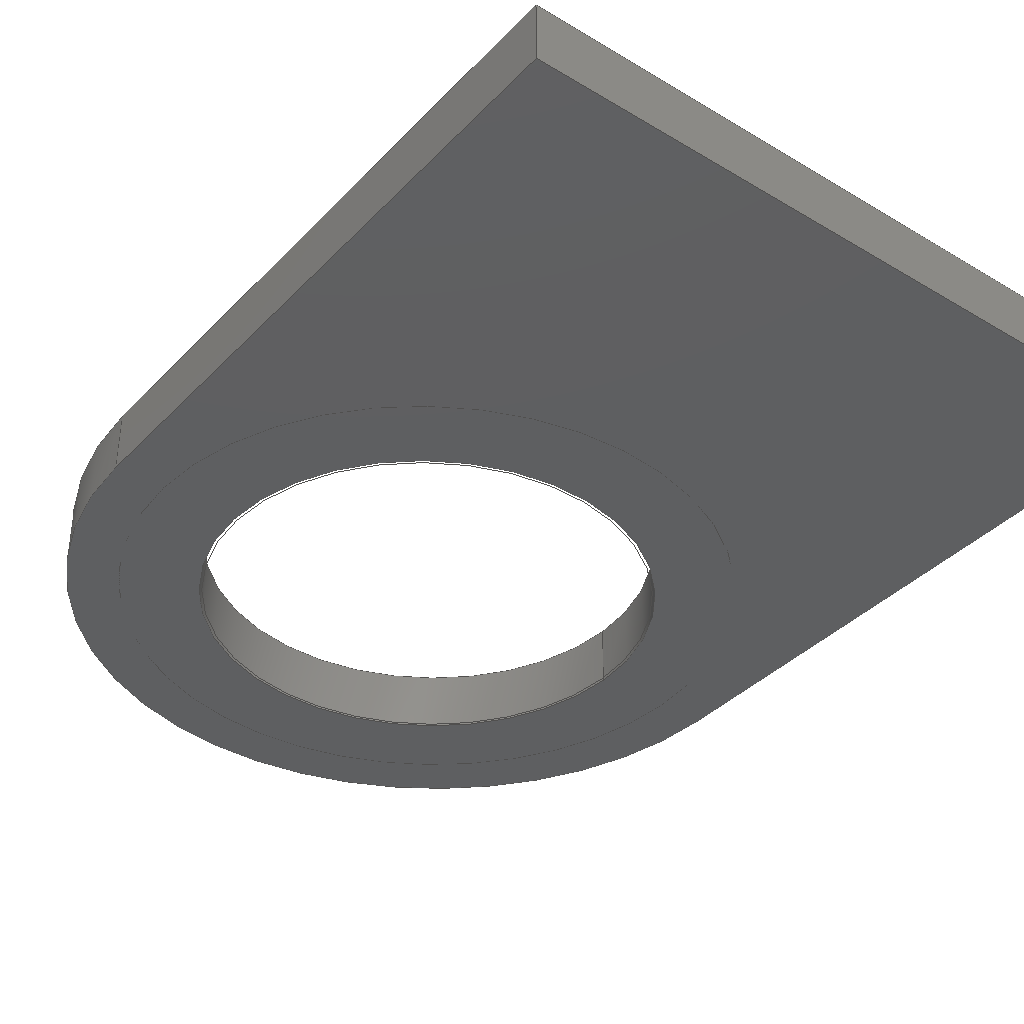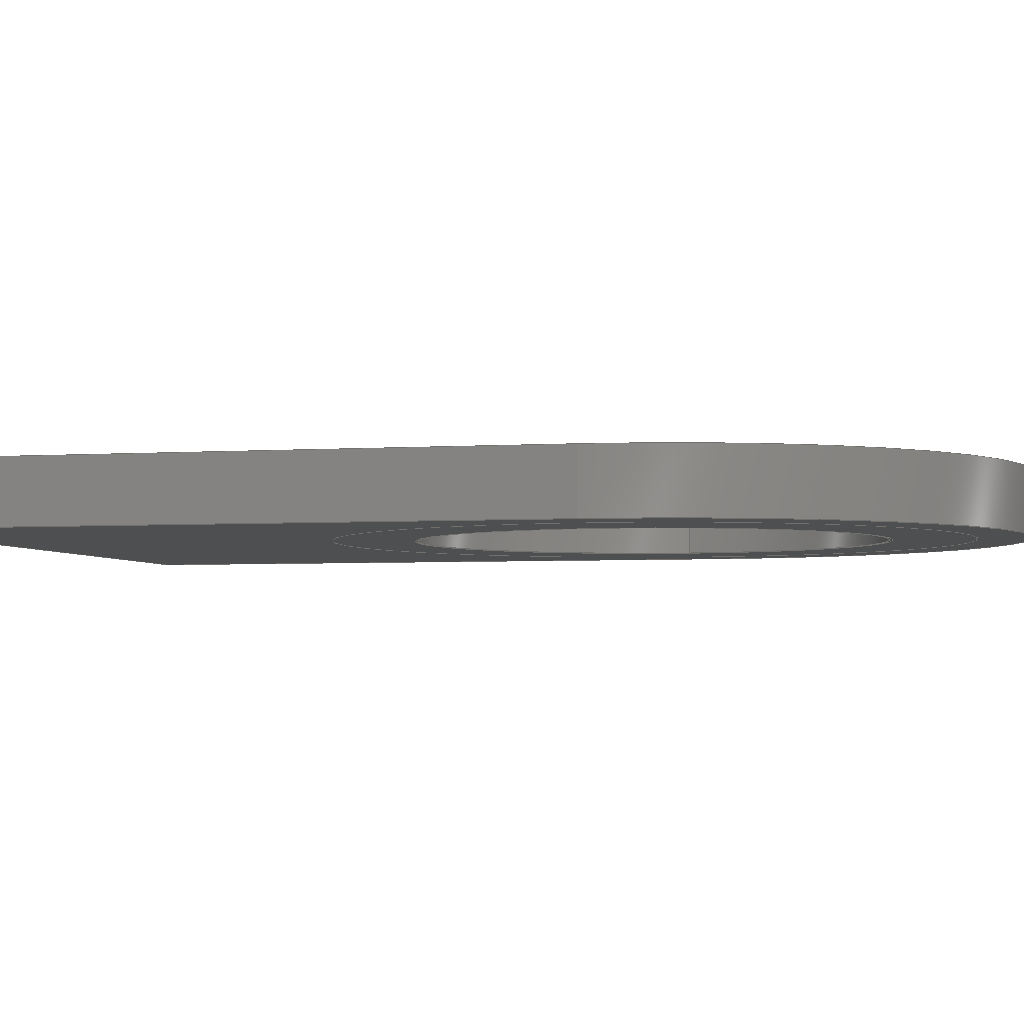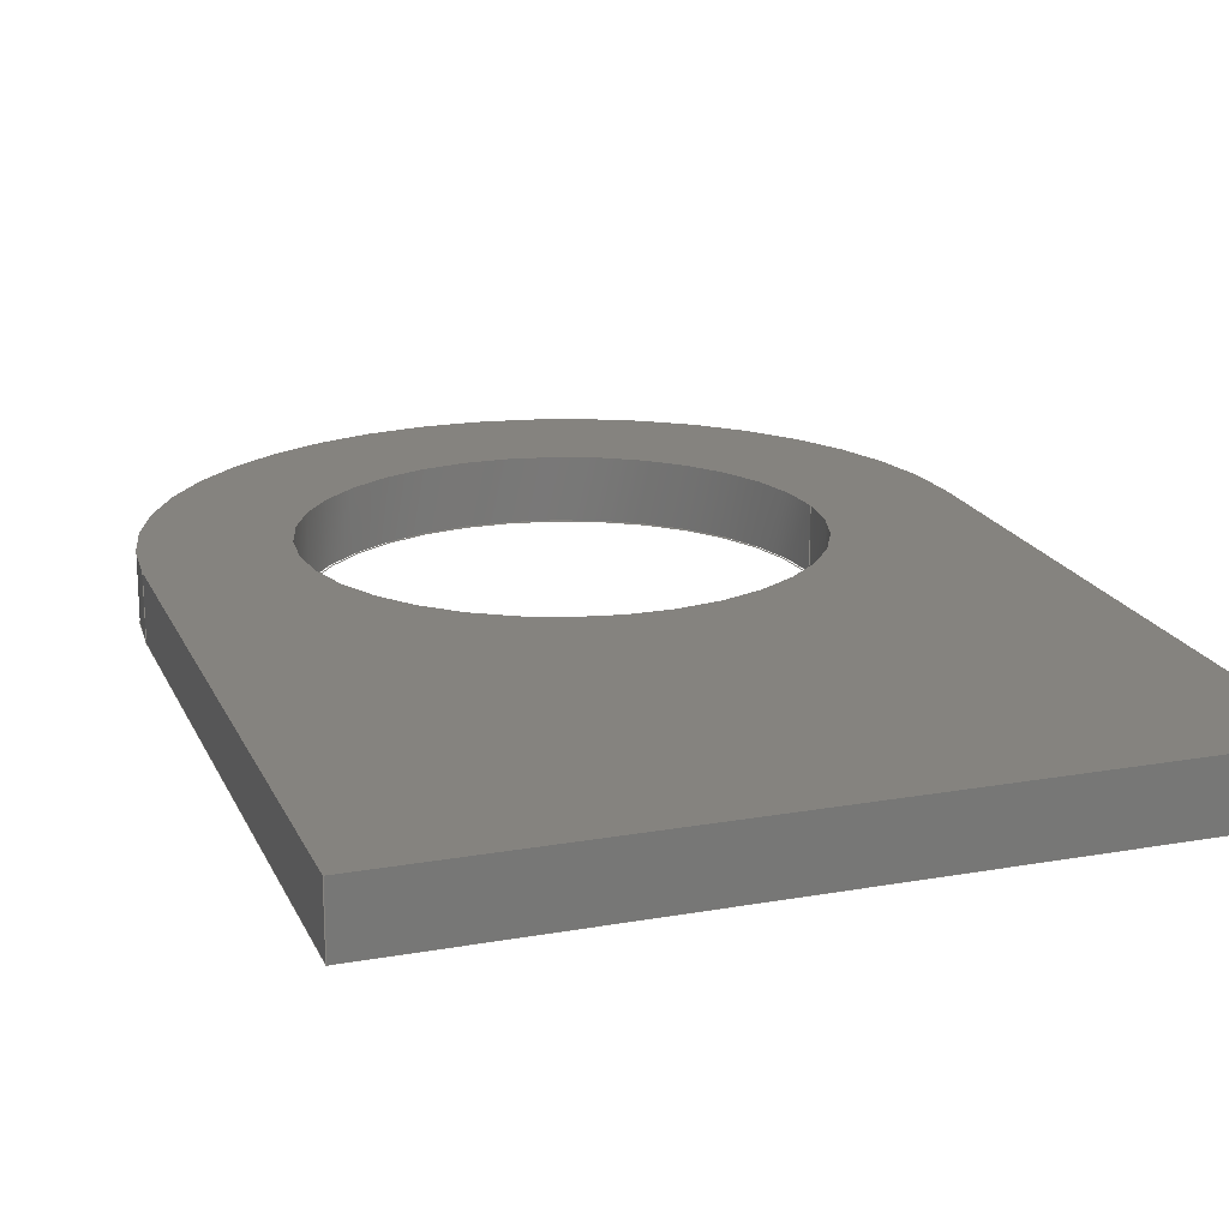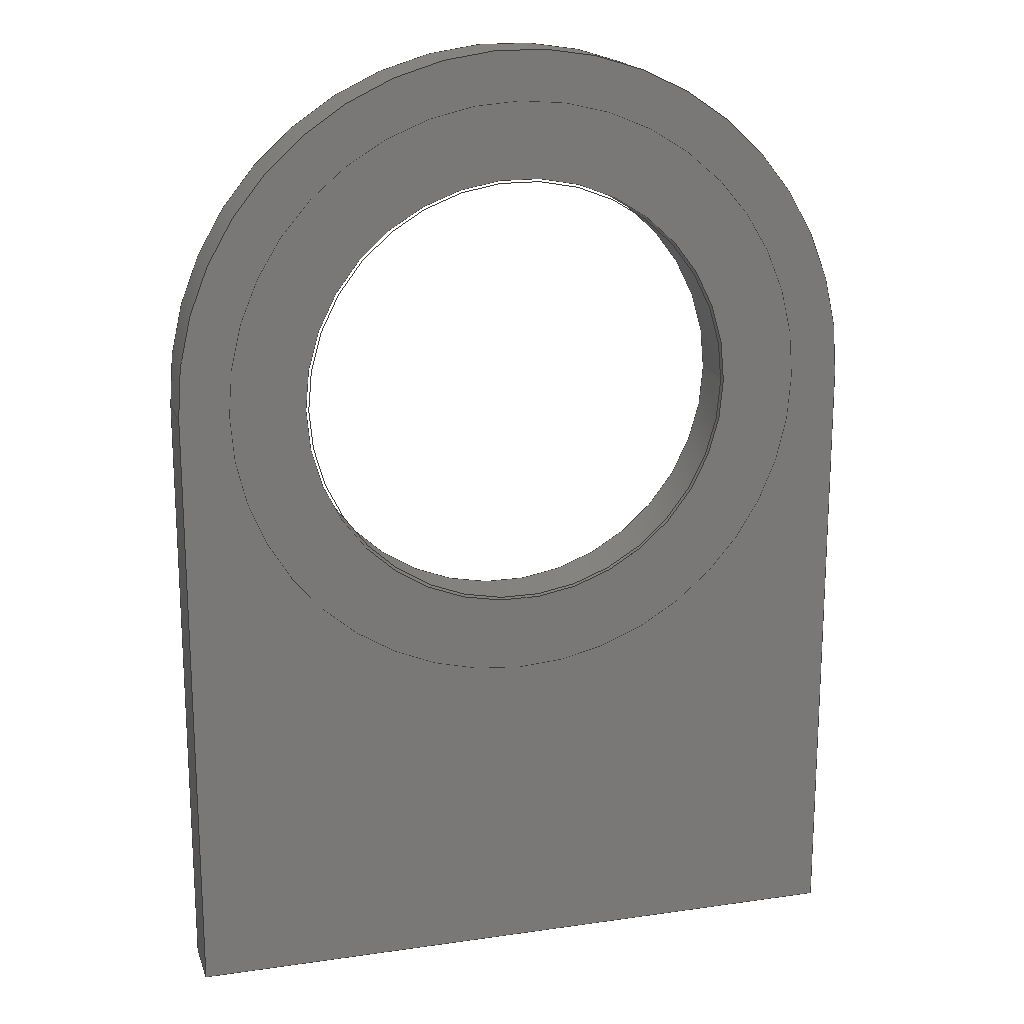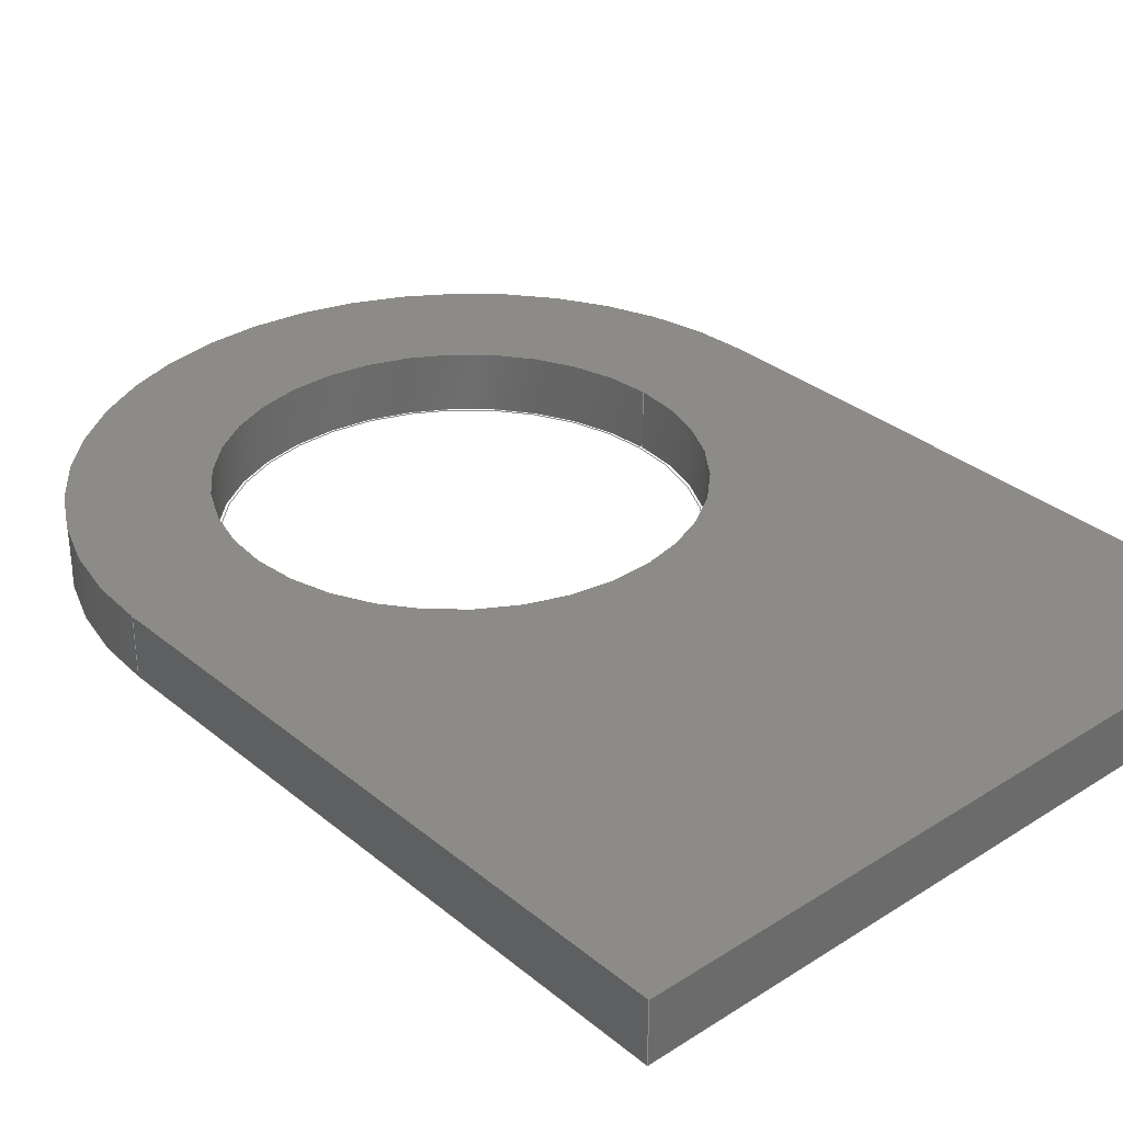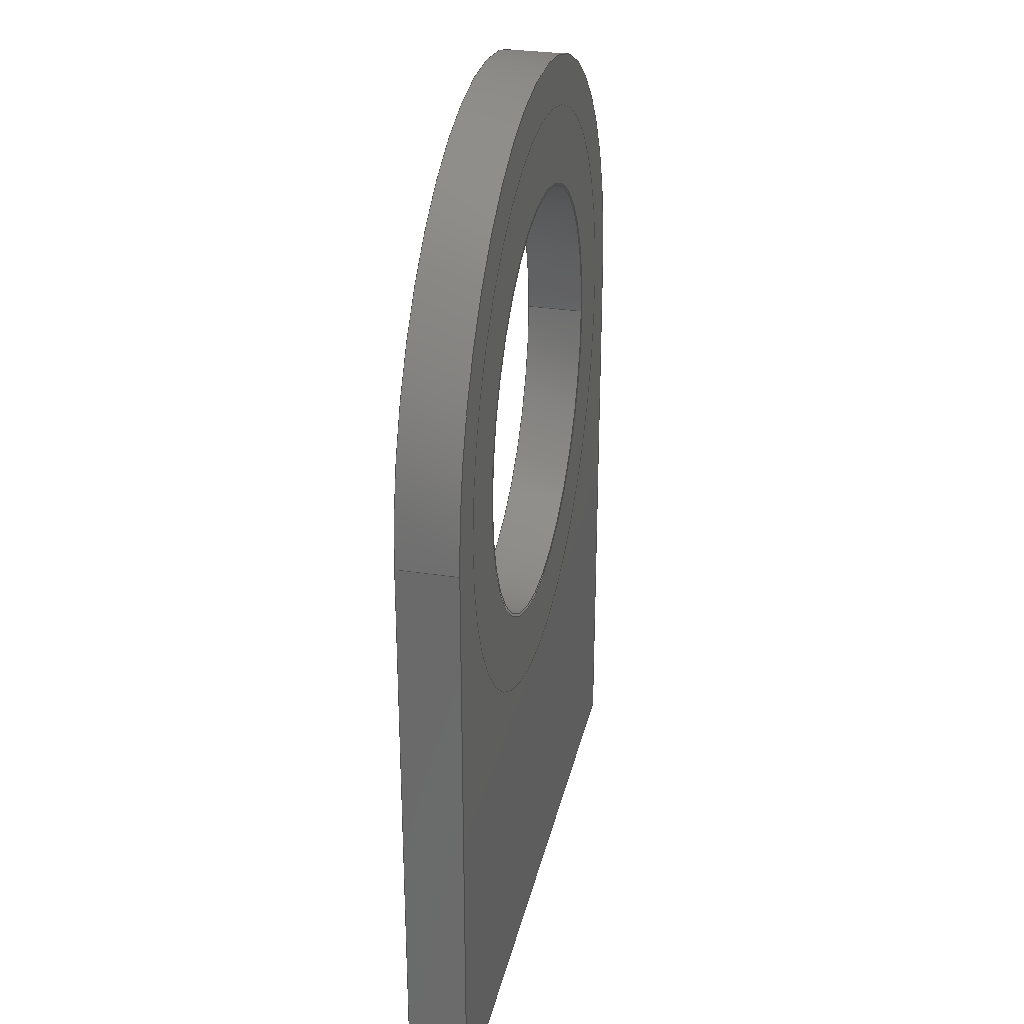
<metadata>
{"format":"iges","ext":"igs","renderer":"f3d","projection":"perspective","resolution":1024,"background":"white","views":[{"elev":-37.5,"azim":-37.6,"up":"+Z"},{"elev":-3.8,"azim":103.2,"up":"+Z"},{"elev":19.0,"azim":-18.7,"up":"+Z"},{"elev":18.0,"azim":164.2,"up":"+Y"},{"elev":32.6,"azim":-41.5,"up":"+Z"},{"elev":30.2,"azim":102.5,"up":"+Y"}]}
</metadata>
<code>
START RECORD GO HERE.
1H,,1H;,19Hchappes switch 40mm,41HEN_0700_001 (Chappes arret d'urgence).
igs,62HDASSAULT SYSTEMES CATIA Version 5-6 Release 2018 - www0.3ds.com,
35HV5-6R2018_5.28000.11-29-20170,32,75,6,75,15,19Hchappes switch 4
0mm,1,2,2HMM,1000,1,15H2.018e+07,0.001,1e+04,5Harthu,15HLAPT
OP-V1RE83OM,11,0,15H2.018e+07,;
     406       1       0       0       0       0       0       000010201
     406       0       0       1      15                               0
     108       2       0       0       0       0       0       001010001
     108       0       0       1       0                               0
     110       3       0       0       0       0       0       001010001
     110       0       0       1       0                               0
     110       4       0       0       0       0       0       001010001
     110       0       0       1       0                               0
     110       5       0       0       0       0       0       001010001
     110       0       0       1       0                               0
     110       6       0       0       0       0       0       001010001
     110       0       0       1       0                               0
     102       7       0       0       0       0       0       001010001
     102       0       0       1       0                               0
     142       8       0       0       0       0       0       001010001
     142       0       0       1       0                               0
     144       9       0       0   10000       0       0       000000000
     144       0       0       1       0                               0
     108      10       0       0       0       0       0       001010001
     108       0       0       1       0                               0
     110      11       0       0       0       0       0       001010001
     110       0       0       1       0                               0
     110      12       0       0       0       0       0       001010001
     110       0       0       1       0                               0
     110      13       0       0       0       0       0       001010001
     110       0       0       1       0                               0
     110      14       0       0       0       0       0       001010001
     110       0       0       1       0                               0
     102      15       0       0       0       0       0       001010001
     102       0       0       1       0                               0
     142      16       0       0       0       0       0       001010001
     142       0       0       1       0                               0
     144      17       0       0   10000       0       0       000000000
     144       0       0       1       0                               0
     110      18       0       0       0       0       0       001010001
     110       0       0       1       0                               0
     110      19       0       0       0       0       0       001010001
     110       0       0       1       0                               0
     120      20       0       0       0       0       0       001010001
     120       0       0       1       0                               0
     124      21       0       0       0       0       0       001020001
     124       0       0       1       0                               0
     100      22       0       0       0       0      41       001010001
     100       0       0       1       0                               0
     110      23       0       0       0       0       0       001010001
     110       0       0       1       0                               0
     124      24       0       0       0       0       0       001020001
     124       0       0       1       0                               0
     100      25       0       0       0       0      47       001010001
     100       0       0       1       0                               0
     110      26       0       0       0       0       0       001010001
     110       0       0       1       0                               0
     102      27       0       0       0       0       0       001010001
     102       0       0       1       0                               0
     142      28       0       0       0       0       0       001010001
     142       0       0       1       0                               0
     144      29       0       0   10000       0       0       000000000
     144       0       0       1       0                               0
     108      30       0       0       0       0       0       001010001
     108       0       0       1       0                               0
     110      31       0       0       0       0       0       001010001
     110       0       0       1       0                               0
     110      32       0       0       0       0       0       001010001
     110       0       0       1       0                               0
     110      33       0       0       0       0       0       001010001
     110       0       0       1       0                               0
     110      34       0       0       0       0       0       001010001
     110       0       0       1       0                               0
     102      35       0       0       0       0       0       001010001
     102       0       0       1       0                               0
     142      36       0       0       0       0       0       001010001
     142       0       0       1       0                               0
     144      37       0       0   10000       0       0       000000000
     144       0       0       1       0                               0
     110      38       0       0       0       0       0       001010001
     110       0       0       1       0                               0
     110      39       0       0       0       0       0       001010001
     110       0       0       1       0                               0
     120      40       0       0       0       0       0       001010001
     120       0       0       1       0                               0
     110      41       0       0       0       0       0       001010001
     110       0       0       1       0                               0
     124      42       0       0       0       0       0       001020001
     124       0       0       1       0                               0
     100      43       0       0       0       0      83       001010001
     100       0       0       1       0                               0
     110      44       0       0       0       0       0       001010001
     110       0       0       1       0                               0
     124      45       0       0       0       0       0       001020001
     124       0       0       1       0                               0
     100      46       0       0       0       0      89       001010001
     100       0       0       1       0                               0
     102      47       0       0       0       0       0       001010001
     102       0       0       1       0                               0
     142      48       0       0       0       0       0       001010001
     142       0       0       1       0                               0
     144      49       0       0   10000       0       0       000000000
     144       0       0       1       0                               0
     110      50       0       0       0       0       0       001010001
     110       0       0       1       0                               0
     110      51       0       0       0       0       0       001010001
     110       0       0       1       0                               0
     120      52       0       0       0       0       0       001010001
     120       0       0       1       0                               0
     110      53       0       0       0       0       0       001010001
     110       0       0       1       0                               0
     124      54       0       0       0       0       0       001020001
     124       0       0       1       0                               0
     100      55       0       0       0       0     107       001010001
     100       0       0       1       0                               0
     110      56       0       0       0       0       0       001010001
     110       0       0       1       0                               0
     124      57       0       0       0       0       0       001020001
     124       0       0       1       0                               0
     100      58       0       0       0       0     113       001010001
     100       0       0       1       0                               0
     102      59       0       0       0       0       0       001010001
     102       0       0       1       0                               0
     142      60       0       0       0       0       0       001010001
     142       0       0       1       0                               0
     144      61       0       0   10000       0       0       000000000
     144       0       0       1       0                               0
     108      62       0       0       0       0       0       001010001
     108       0       0       1       0                               0
     110      63       0       0       0       0       0       001010001
     110       0       0       1       0                               0
     110      64       0       0       0       0       0       001010001
     110       0       0       1       0                               0
     124      65       0       0       0       0       0       001020001
     124       0       0       1       0                               0
     100      66       0       0       0       0     129       001010001
     100       0       0       1       0                               0
     110      67       0       0       0       0       0       001010001
     110       0       0       1       0                               0
     102      68       0       0       0       0       0       001010001
     102       0       0       1       0                               0
     142      69       0       0       0       0       0       001010001
     142       0       0       1       0                               0
     124      70       0       0       0       0       0       001020001
     124       0       0       1       0                               0
     100      71       0       0       0       0     139       001010001
     100       0       0       1       0                               0
     124      72       0       0       0       0       0       001020001
     124       0       0       1       0                               0
     100      73       0       0       0       0     143       001010001
     100       0       0       1       0                               0
     102      74       0       0       0       0       0       001010001
     102       0       0       1       0                               0
     142      75       0       0       0       0       0       001010001
     142       0       0       1       0                               0
     144      76       0       0   10000       0       0       000000000
     144       0       0       1       0                               0
     108      77       0       0       0       0       0       001010001
     108       0       0       1       0                               0
     110      78       0       0       0       0       0       001010001
     110       0       0       1       0                               0
     124      79       0       0       0       0       0       001020001
     124       0       0       1       0                               0
     100      80       0       0       0       0     157       001010001
     100       0       0       1       0                               0
     110      81       0       0       0       0       0       001010001
     110       0       0       1       0                               0
     110      82       0       0       0       0       0       001010001
     110       0       0       1       0                               0
     102      83       0       0       0       0       0       001010001
     102       0       0       1       0                               0
     142      84       0       0       0       0       0       001010001
     142       0       0       1       0                               0
     124      85       0       0       0       0       0       001020001
     124       0       0       1       0                               0
     100      86       0       0       0       0     169       001010001
     100       0       0       1       0                               0
     124      87       0       0       0       0       0       001020001
     124       0       0       1       0                               0
     100      88       0       0       0       0     173       001010001
     100       0       0       1       0                               0
     102      89       0       0       0       0       0       001010001
     102       0       0       1       0                               0
     142      90       0       0       0       0       0       001010001
     142       0       0       1       0                               0
     144      91       0       0   10000       0       0       000000000
     144       0       0       1       0                               0
     406      92       0       0       0       0       0       000010201
     406       0       0       1      15                               0
     124      93       0       0       0       0       0       001020001
     124       0       0       1       0                               0
     100      94       0       0       0       0     185       001010001
     100       0       8       1       0                               0
     124      95       0       0       0       0       0       001020001
     124       0       0       1       0                               0
     100      96       0       0       0       0     189       001010001
     100       0       8       1       0                               0
     102      97       0       0   10000       0       0       000000000
     102       0       8       1       0                               0
     124      98       0       0       0       0       0       001020001
     124       0       0       1       0                               0
     100      99       0       0       0       0     195       001010001
     100       0       8       1       0                               0
     124     100       0       0       0       0       0       001020001
     124       0       0       1       0                               0
     100     101       0       0       0       0     199       001010001
     100       0       8       1       0                               0
     102     102       0       0   10000       0       0       000000000
     102       0       8       1       0                               0
406,1,15HCorps principal,0,0;                                          1
108,0,-1,0,0,0,-17.5,0,0,1,0,0;                          3
110,-17.5,0,3,17.5,0,3,0,0;                                    5
110,17.5,0,3,17.5,0,0,0,0;                                     7
110,17.5,0,0,-17.5,0,0,0,0;                                    9
110,-17.5,0,0,-17.5,0,3,0,0;                                  11
102,4,5,7,9,11,0,0;                                                   13
142,0,3,0,13,2,0,0;                                                   15
144,3,1,0,15,0,1,1;                                                   17
108,1,0,0,17.5,0,17.5,0,0,1,0,0;                          19
110,17.5,0,3,17.5,31,3,0,0;                                   21
110,17.5,31,3,17.5,31,0,0,0;                                  23
110,17.5,31,0,17.5,0,0,0,0;                                   25
110,17.5,0,0,17.5,0,3,0,0;                                    27
102,4,21,23,25,27,0,0;                                                29
142,0,19,0,29,2,0,0;                                                  31
144,19,1,0,31,0,1,1;                                                  33
110,0,31,1.5,0,31,2.5,0,0;                                    35
110,17.5,31,0,17.5,31,3,0,0;                                  37
120,35,37,0,6.283,0,0;                                        39
124,1,0,0,0,0,1,0,31,0,0,1,3,0,0;             41
100,0,0,0,17.5,0,-17.5,0,0,0;                               43
110,-17.5,31,3,-17.5,31,0,0,0;                                45
124,-1,0,0,0,0,1,0,31,0,0,-1,0,0,0;           47
100,0,0,0,17.5,0,-17.5,0,0,0;                               49
110,17.5,31,0,17.5,31,3,0,0;                                  51
102,4,43,45,49,51,0,0;                                                53
142,0,39,0,53,2,0,0;                                                  55
144,39,1,0,55,0,1,1;                                                  57
108,-1,0,0,17.5,0,-17.5,31,0,1,0,0;                       59
110,-17.5,31,3,-17.5,0,3,0,0;                                 61
110,-17.5,0,3,-17.5,0,0,0,0;                                  63
110,-17.5,0,0,-17.5,31,0,0,0;                                 65
110,-17.5,31,0,-17.5,31,3,0,0;                                67
102,4,61,63,65,67,0,0;                                                69
142,0,59,0,69,2,0,0;                                                  71
144,59,1,0,71,0,1,1;                                                  73
110,0,31,1.5,0,31,2.5,0,0;                                    75
110,-11.15,31,0,-11.15,31,3,0,0;                              77
120,75,77,0,6.283,0,0;                                        79
110,-11.15,31,3,-11.15,31,0,0,0;                              81
124,-1,0,0,0,0,-1,0,31,0,0,1,0,0,0;           83
100,0,0,0,11.15,0,-11.15,0,0,0;                             85
110,11.15,31,0,11.15,31,3,0,0;                                87
124,1,0,0,0,0,-1,0,31,0,0,-1,3,0,0;           89
100,0,0,0,11.15,0,-11.15,0,0,0;                             91
102,4,81,85,87,91,0,0;                                                93
142,0,79,0,93,2,0,0;                                                  95
144,79,1,0,95,0,1,1;                                                  97
110,0,31,1.5,0,31,2.5,0,0;                                    99
110,11.15,31,0,11.15,31,3,0,0;                               101
120,99,101,0,6.283,0,0;                                      103
110,11.15,31,3,11.15,31,0,0,0;                               105
124,1,0,0,0,0,1,0,31,0,0,1,0,0,0;            107
100,0,0,0,11.15,0,-11.15,0,0,0;                            109
110,-11.15,31,0,-11.15,31,3,0,0;                             111
124,-1,0,0,0,0,1,0,31,0,0,-1,3,0,0;          113
100,0,0,0,11.15,0,-11.15,0,0,0;                            115
102,4,105,109,111,115,0,0;                                           117
142,0,103,0,117,2,0,0;                                               119
144,103,1,0,119,0,1,1;                                               121
108,0,0,1,0,0,0,0,0,1,0,0;                           123
110,-17.5,0,0,17.5,0,0,0,0;                                  125
110,17.5,0,0,17.5,31,0,0,0;                                  127
124,1,0,0,0,0,1,0,31,0,0,1,0,0,0;            129
100,0,0,0,17.5,0,-17.5,0,0,0;                              131
110,-17.5,31,0,-17.5,0,0,0,0;                                133
102,4,125,127,131,133,0,0;                                           135
142,0,123,0,135,2,0,0;                                               137
124,1,0,0,0,0,-1,0,31,0,0,-1,0,0,0;          139
100,0,0,0,11.15,0,-11.15,0,0,0;                            141
124,-1,0,0,0,0,1,0,31,0,0,-1,0,0,0;          143
100,0,0,0,11.15,0,-11.15,0,0,0;                            145
102,2,141,145,0,0;                                                   147
142,0,123,0,147,2,0,0;                                               149
144,123,1,1,137,149,0,1,1;                                           151
108,0,0,1,3,0,0,0,3,1,0,0;                           153
110,-17.5,0,3,-17.5,31,3,0,0;                                155
124,-1,0,0,0,0,1,0,31,0,0,-1,3,0,0;          157
100,0,0,0,17.5,0,-17.5,0,0,0;                              159
110,17.5,31,3,17.5,0,3,0,0;                                  161
110,17.5,0,3,-17.5,0,3,0,0;                                  163
102,4,155,159,161,163,0,0;                                           165
142,0,153,0,165,2,0,0;                                               167
124,1,0,0,0,0,1,0,31,0,0,1,3,0,0;            169
100,0,0,0,11.15,0,-11.15,0,0,0;                            171
124,-1,0,0,0,0,-1,0,31,0,0,1,3,0,0;          173
100,0,0,0,11.15,0,-11.15,0,0,0;                            175
102,2,171,175,0,0;                                                   177
142,0,153,0,177,2,0,0;                                               179
144,153,1,1,167,179,0,1,1;                                           181
406,1,10HEsquisse0.4,0,0;                                             183
124,1,0,0,0,0,-1,0,31,0,0,-1,0,0,0;          185
100,0,0,0,11,0,-11,0,0,0;                              187
124,-1,0,0,0,0,1,0,31,0,0,-1,0,0,0;          189
100,0,0,0,11,0,-11,0,0,0;                              191
102,2,187,191,0,1,183;                                               193
124,1,0,0,0,0,-1,0,31,0,0,-1,0,0,0;          195
100,0,0,0,15,0,-15,0,0,0;                              197
124,-1,0,0,0,0,1,0,31,0,0,-1,0,0,0;          199
100,0,0,0,15,0,-15,0,0,0;                              201
102,2,197,201,0,1,183;                                               203
S      1G      5D    204P    102
</code>
